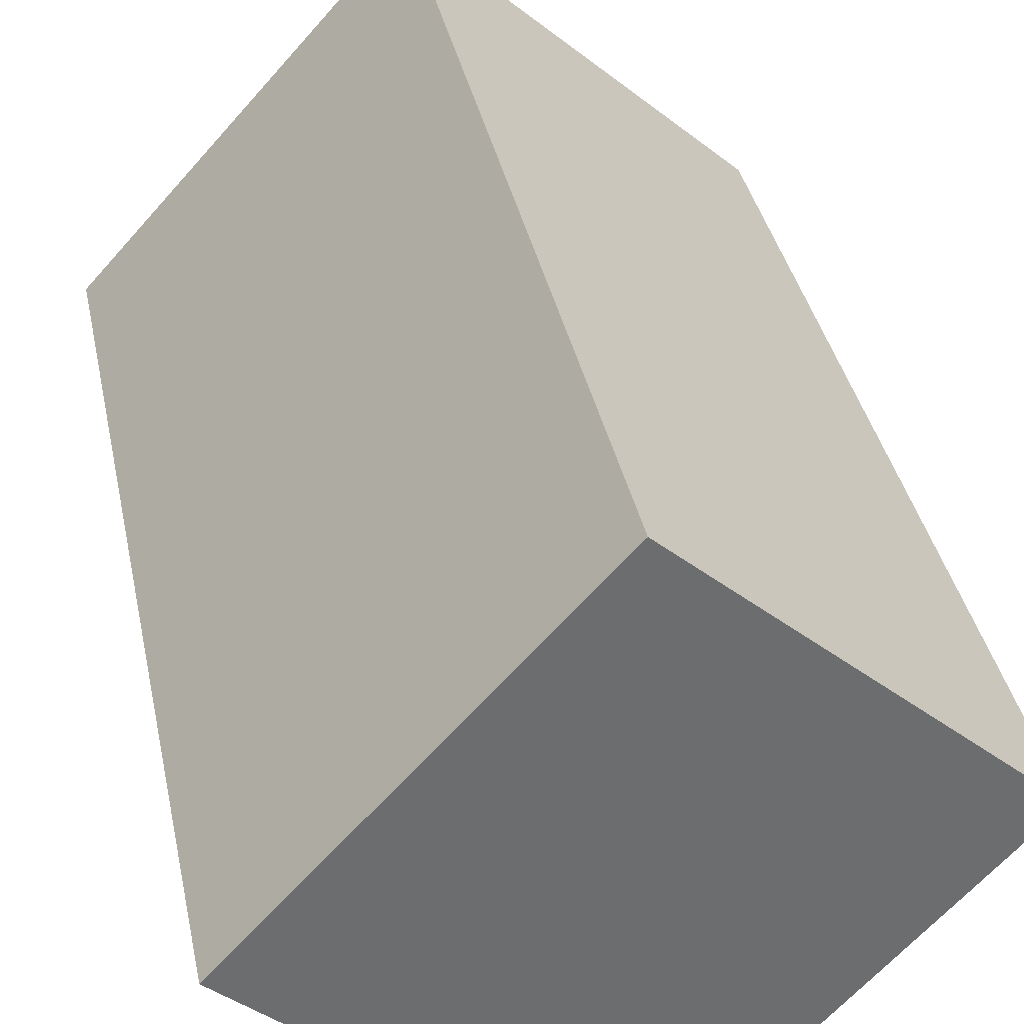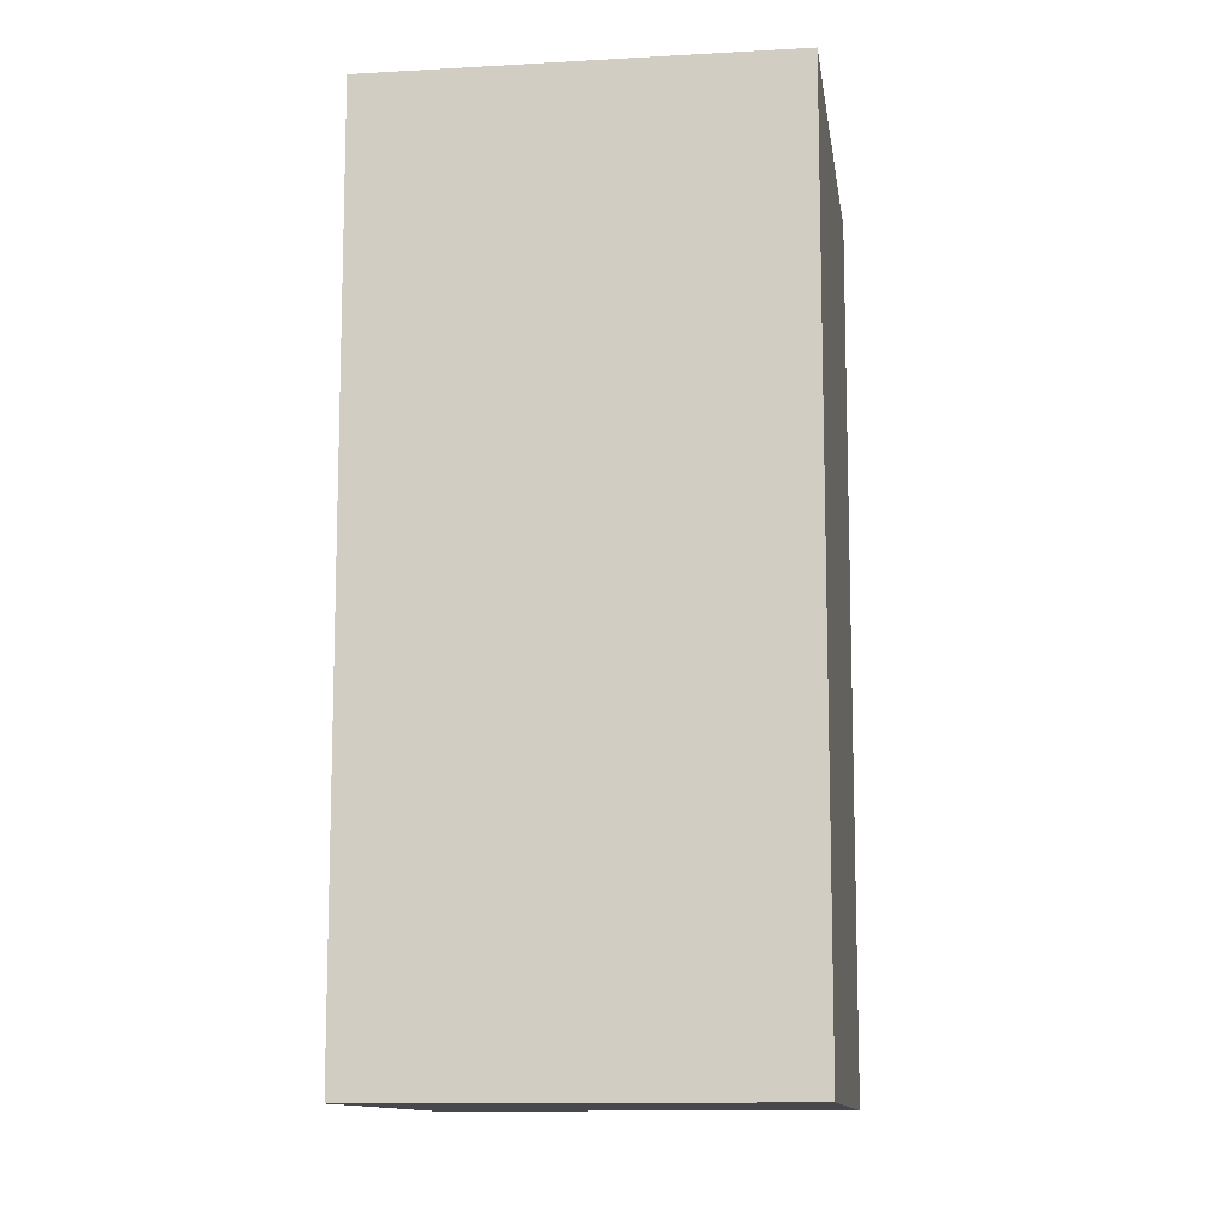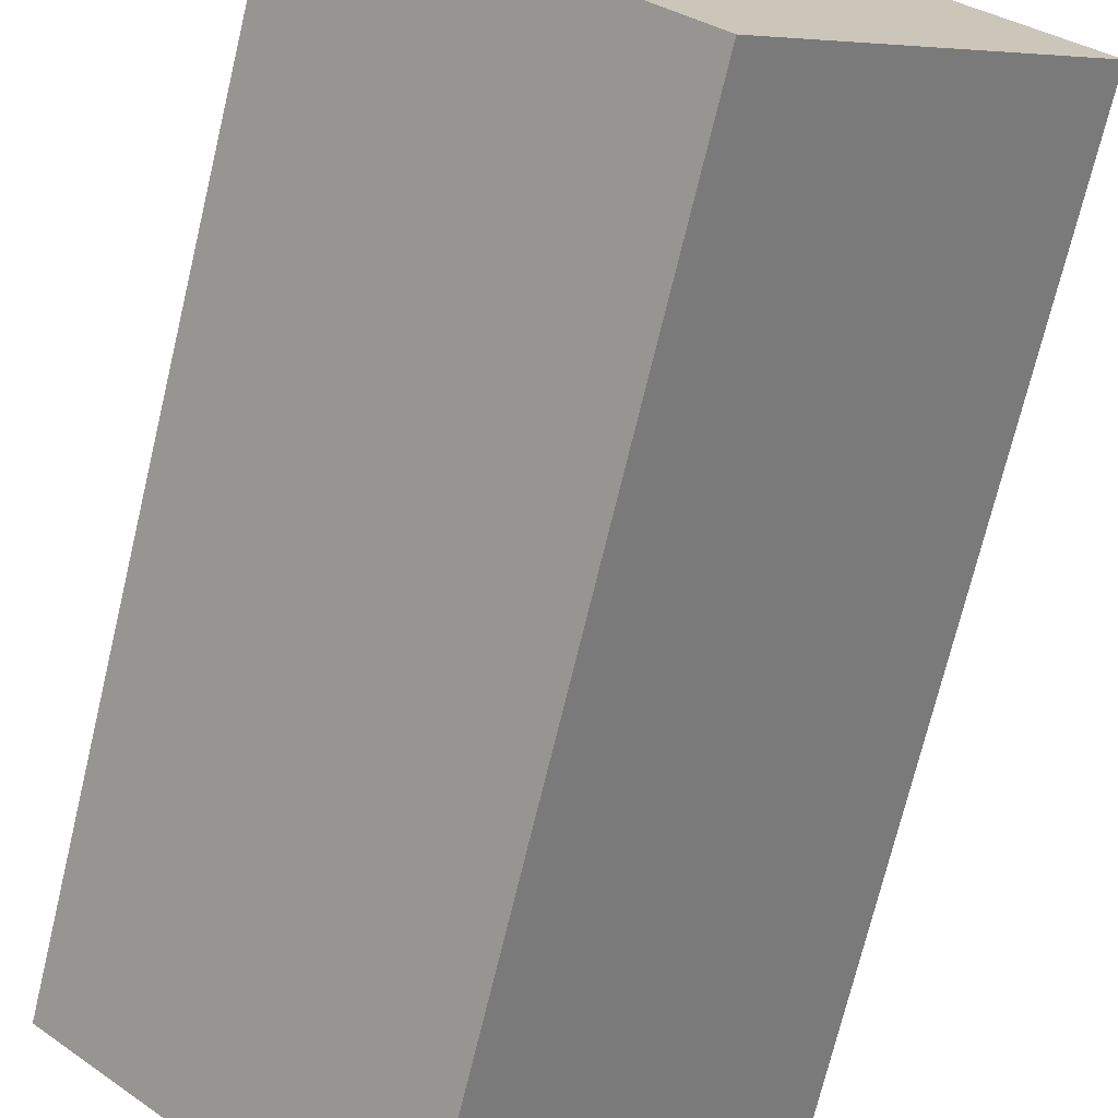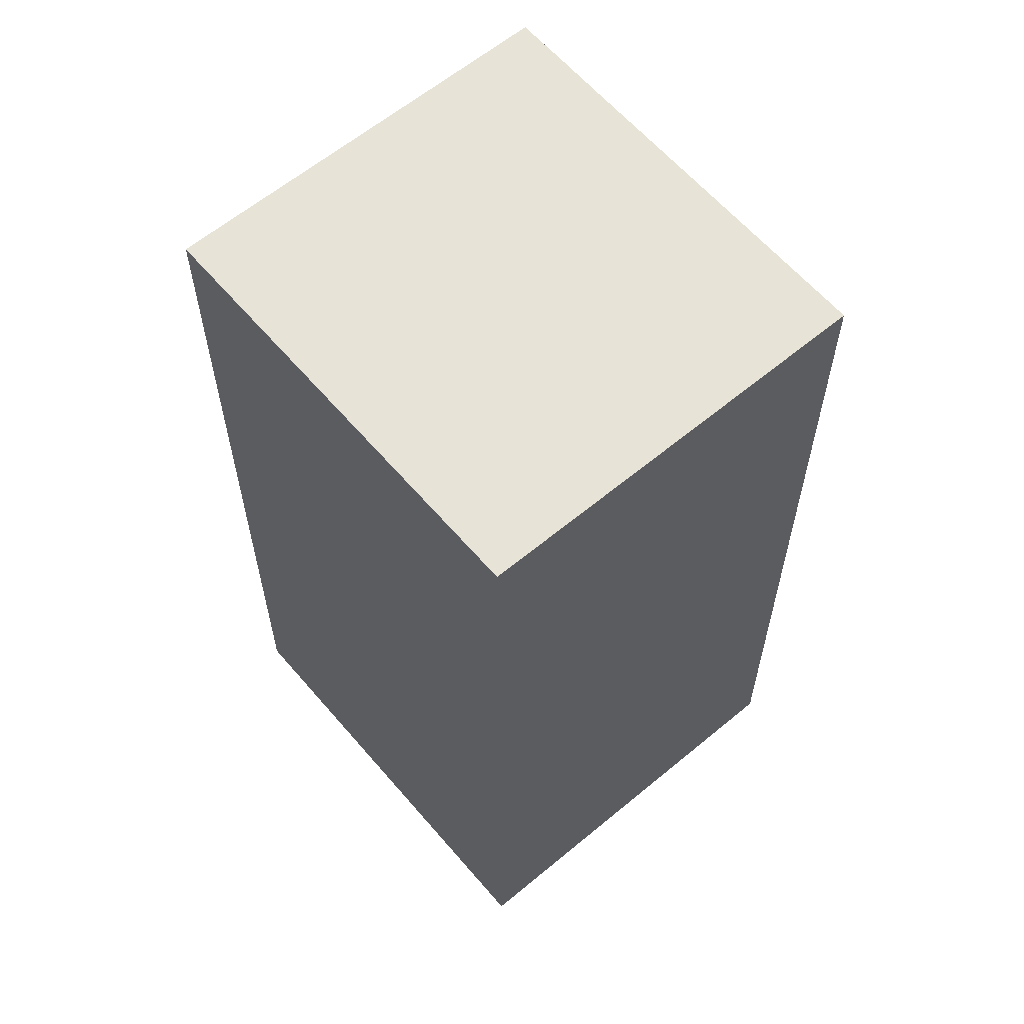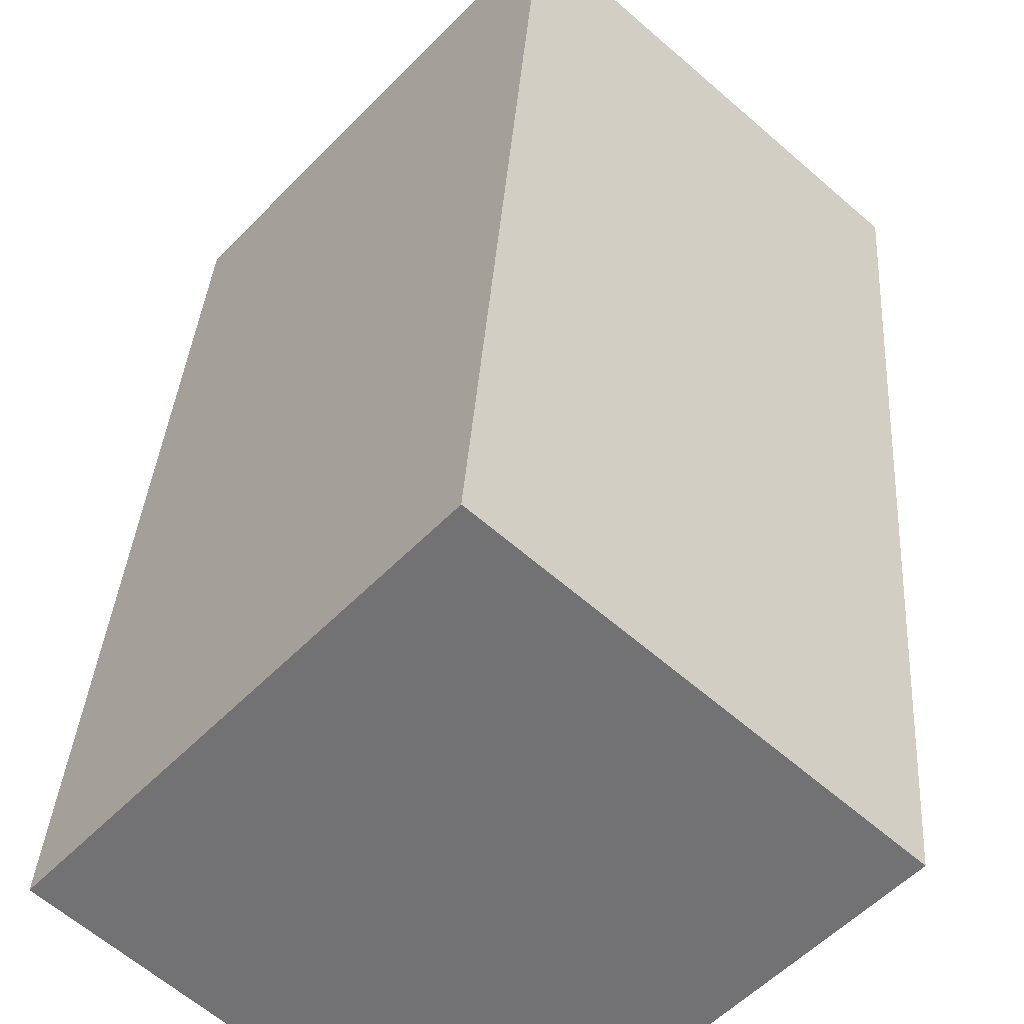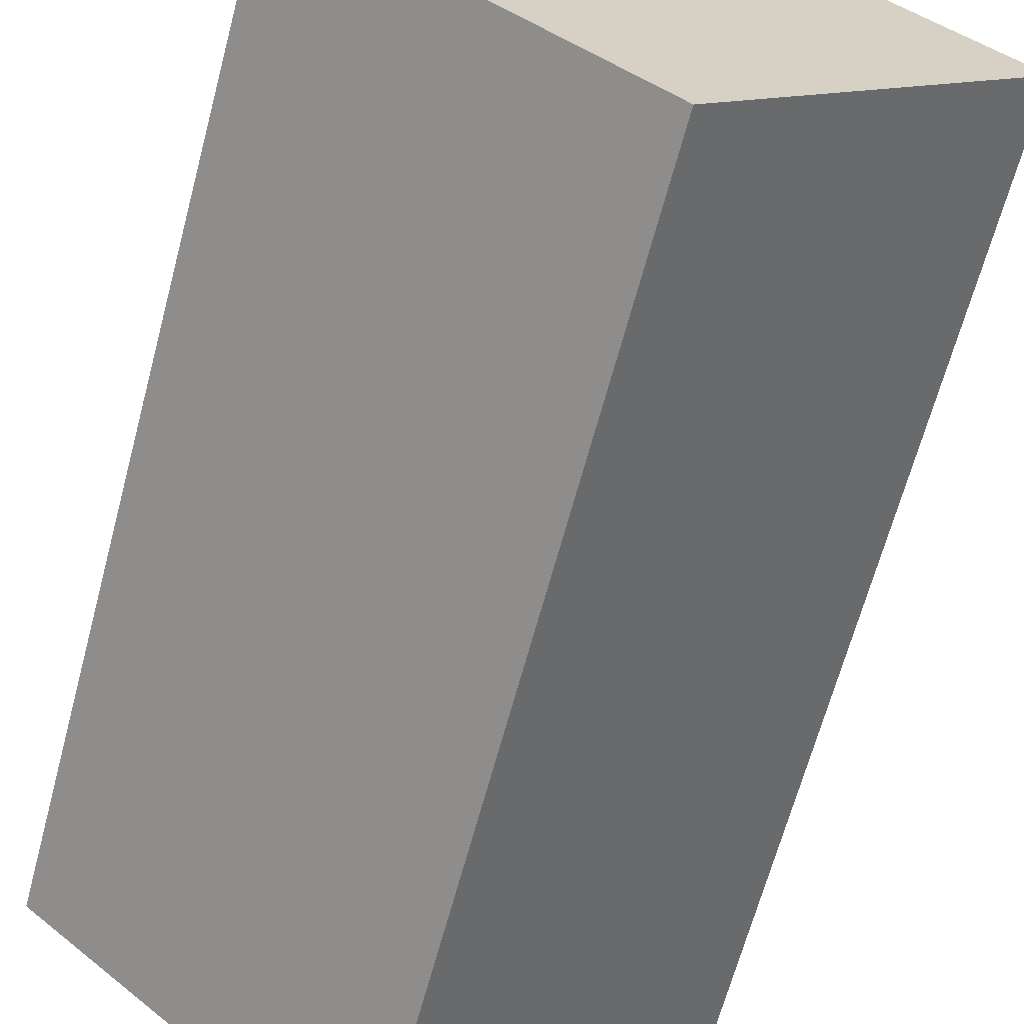
<metadata>
{"format":"obj","ext":"obj","renderer":"f3d","projection":"perspective","resolution":1024,"background":"white","views":[{"elev":36.5,"azim":-11.4,"up":"+Z"},{"elev":-11.6,"azim":-130.0,"up":"+Y"},{"elev":-71.9,"azim":-13.5,"up":"+Z"},{"elev":61.6,"azim":-178.2,"up":"+Y"},{"elev":33.9,"azim":3.6,"up":"+Z"},{"elev":-65.4,"azim":-14.9,"up":"+Z"}]}
</metadata>
<code>
v  8.432 4.654e-16 -7.6
v  6.176 -4.168e-16 6.807
v  0 0 0
v  14.61 4.86e-17 -0.7937
v  8.249 -5.566e-16 9.09
v  16.69 -9.184e-17 1.5
v  6.177 24.42 6.806
v  8.432 24.44 -7.601
v  0.000522 24.44 -0.0007746
v  14.61 24.42 -0.7945
v  16.69 24.42 1.499
v  14.5 24.44 1.386
v  8.25 24.42 9.09
v  7.213 24.44 7.948
g defaultobject
f 1 2 3
f 2 1 4
f 5 4 6
f 4 5 2
f 7 8 9
f 8 7 10
f 11 10 12
f 13 12 14
f 12 13 11
f 14 10 7
f 10 14 12
f 9 1 3
f 1 9 8
f 1 10 4
f 10 1 8
f 7 3 2
f 3 7 9
f 4 11 6
f 11 4 10
f 6 13 5
f 13 6 11
f 13 2 5
f 2 13 7
f 7 13 14

</code>
